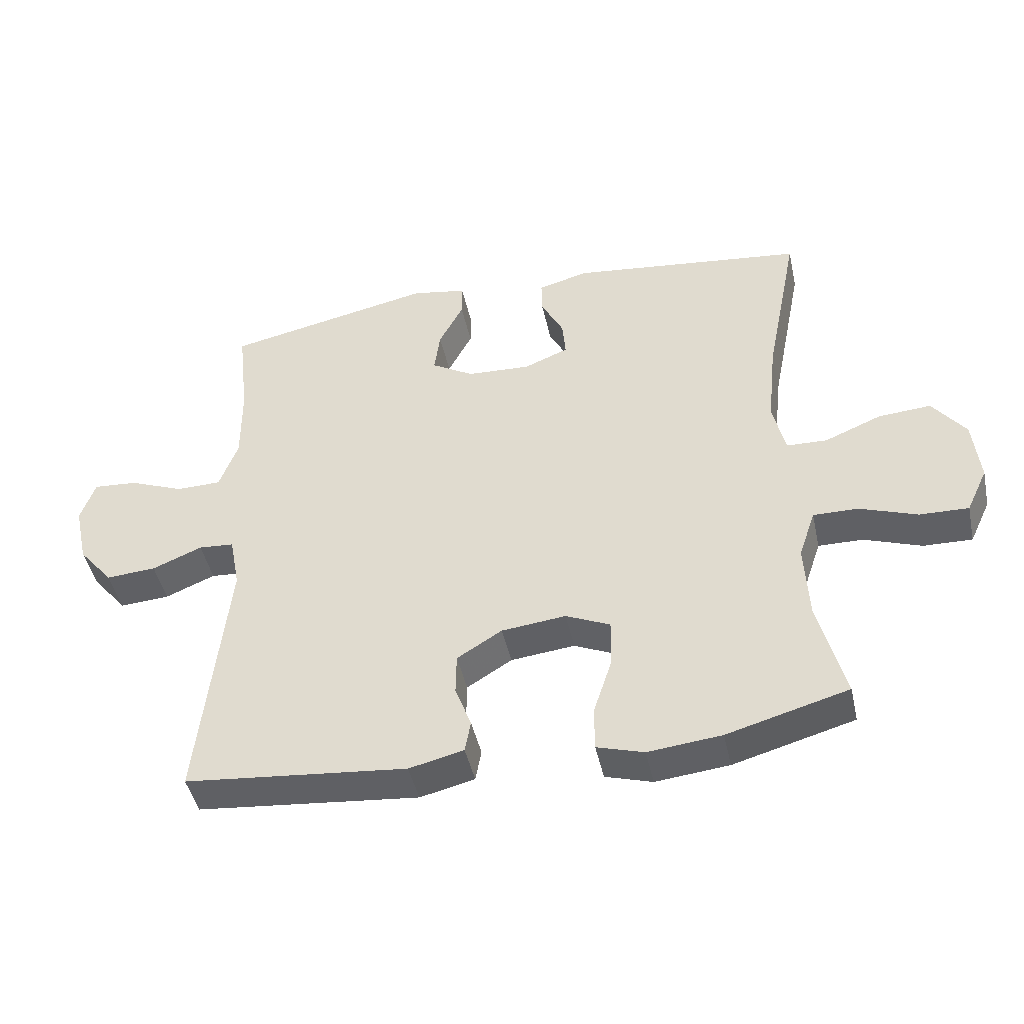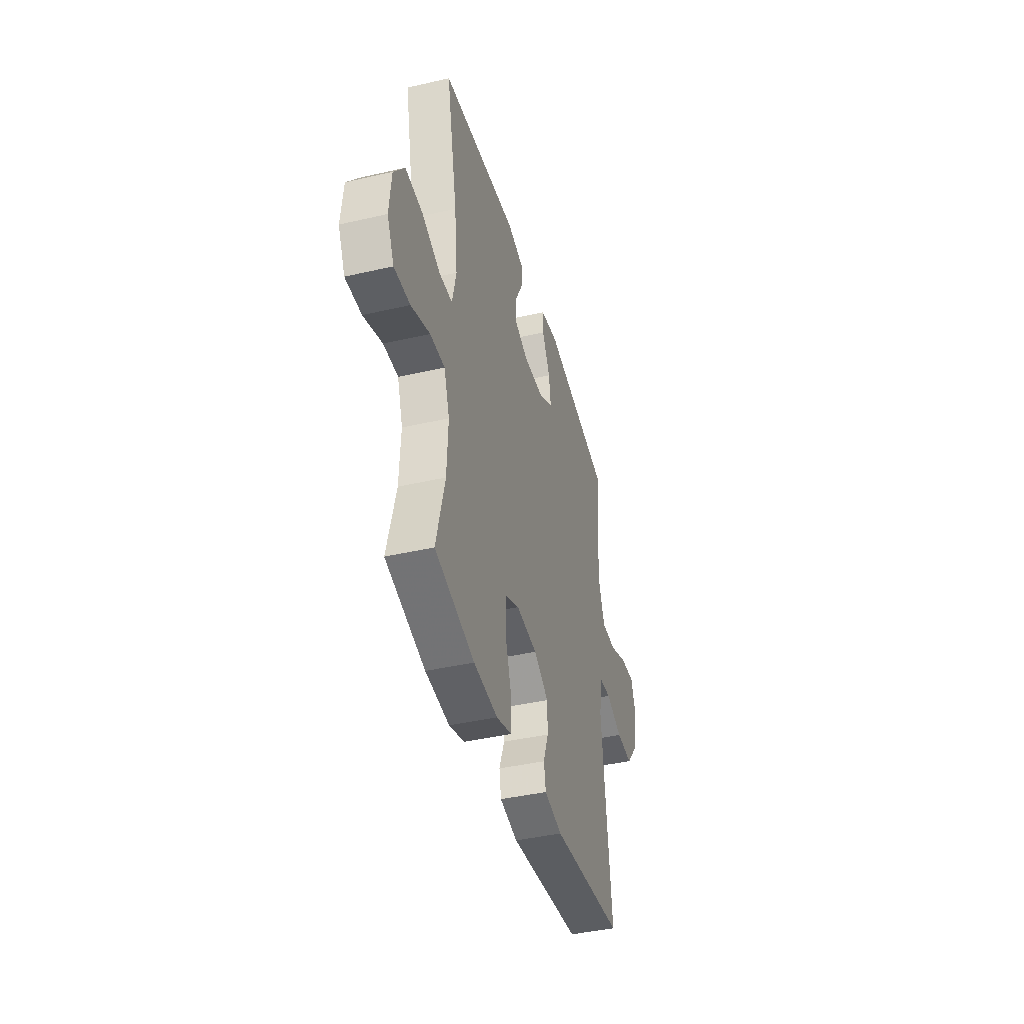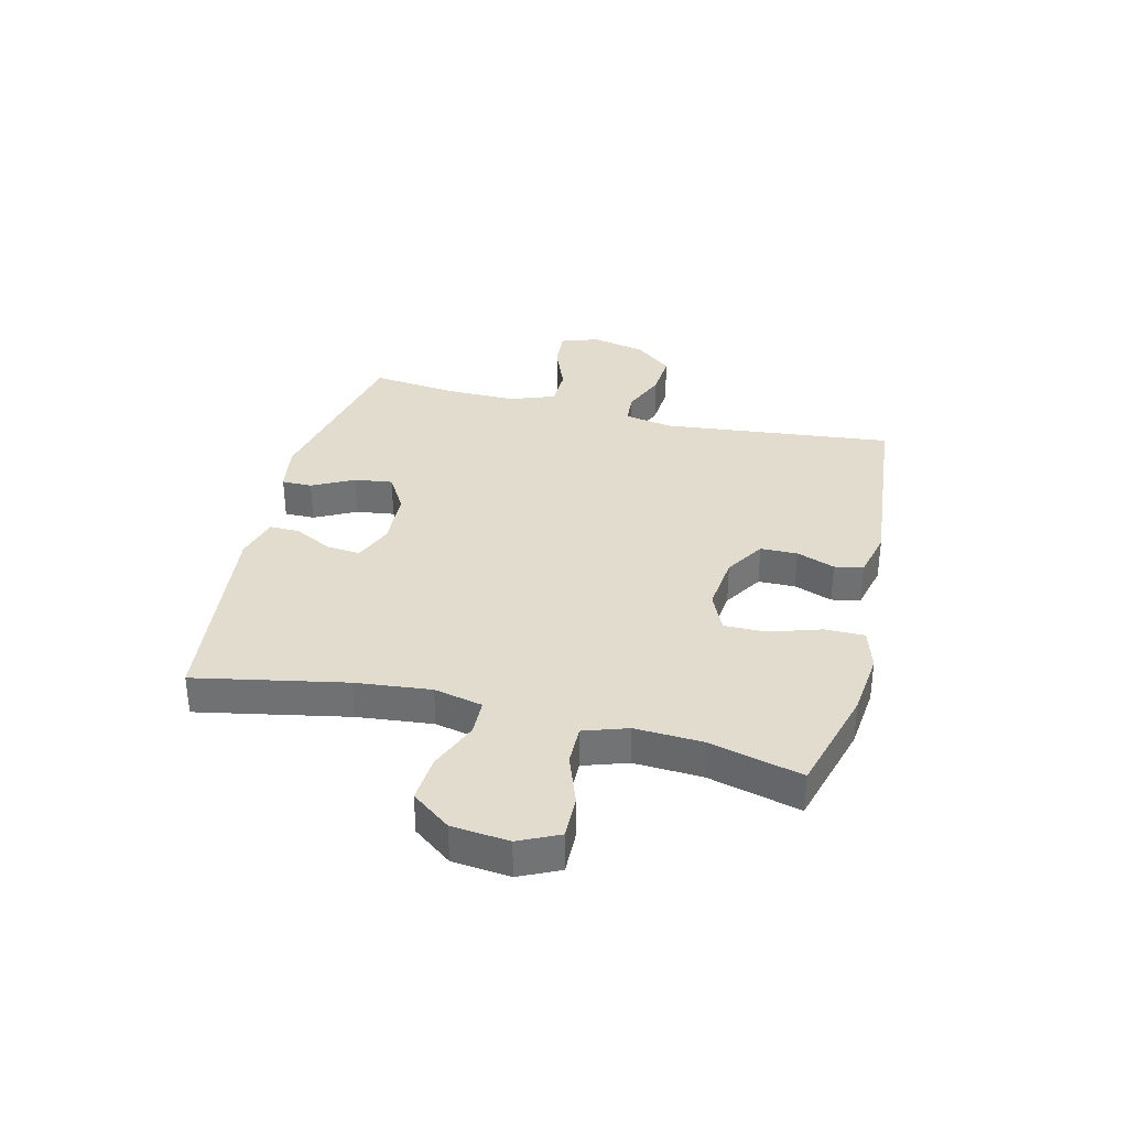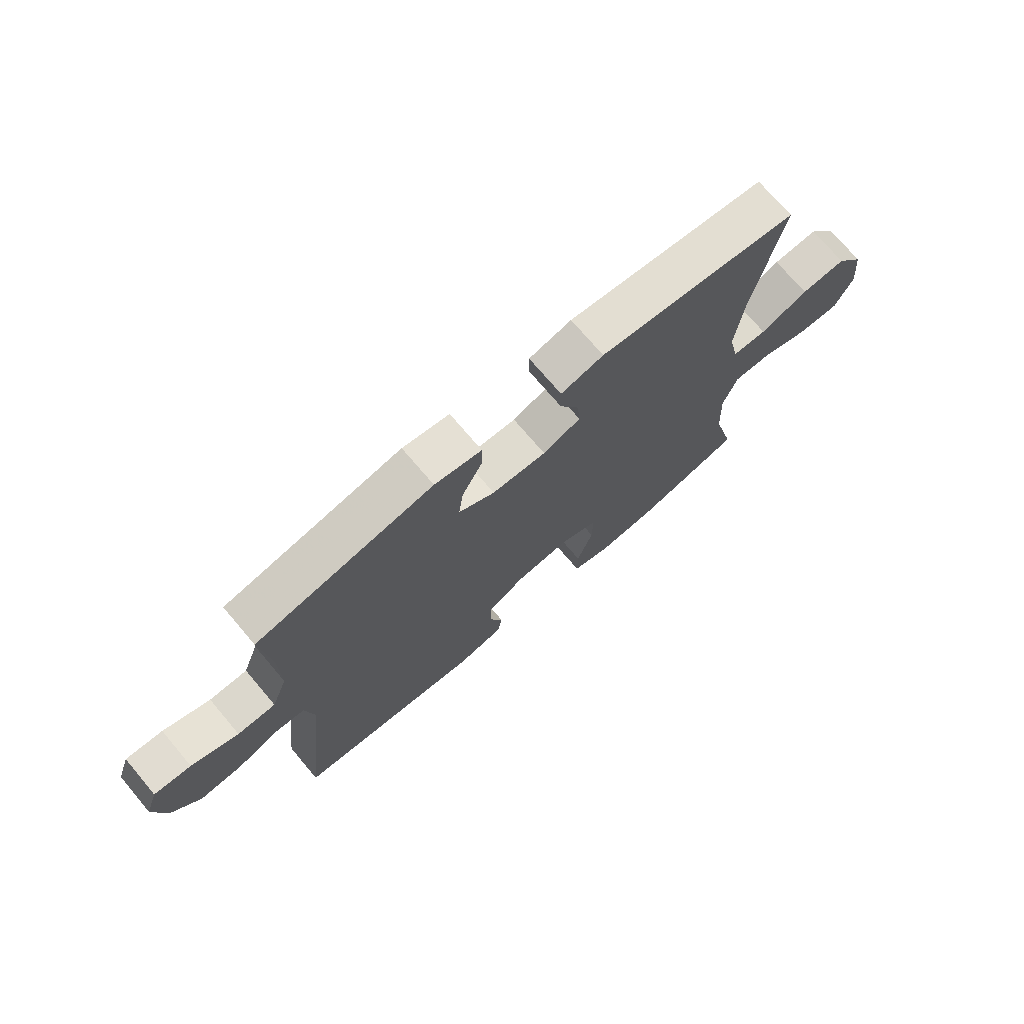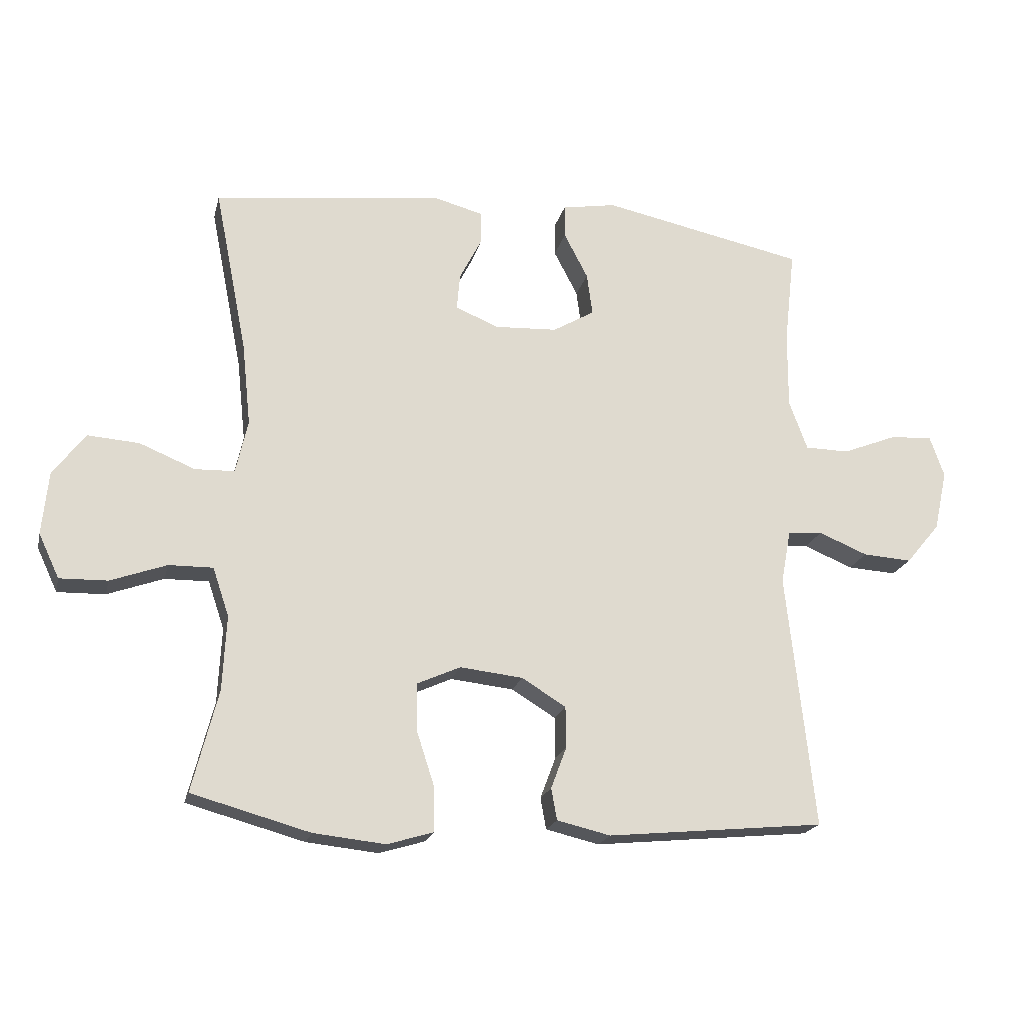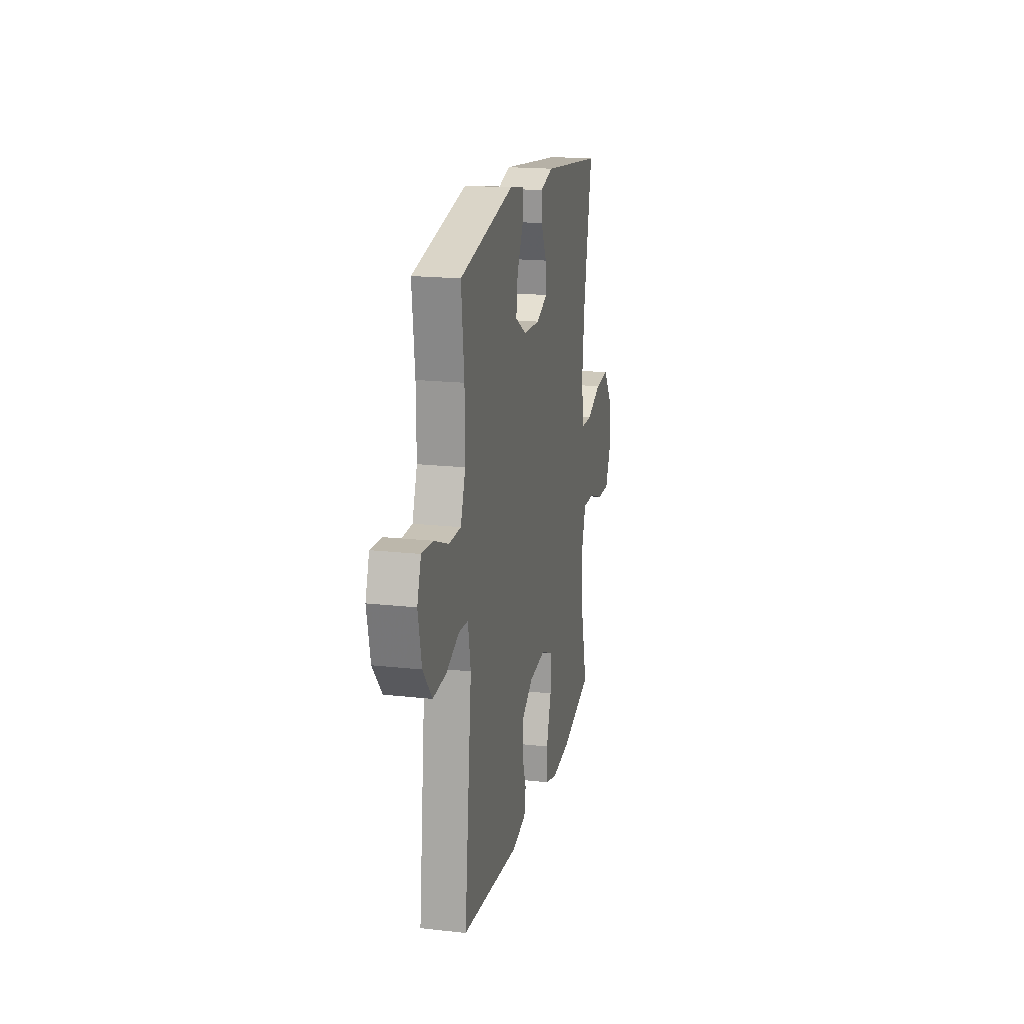
<metadata>
{"format":"obj","ext":"obj","renderer":"f3d","projection":"perspective","resolution":1024,"background":"white","views":[{"elev":-45.1,"azim":12.3,"up":"+Z"},{"elev":-41.5,"azim":105.6,"up":"+Z"},{"elev":34.6,"azim":103.9,"up":"+Y"},{"elev":72.7,"azim":-40.3,"up":"+Z"},{"elev":-20.0,"azim":166.9,"up":"+Z"},{"elev":18.5,"azim":-77.9,"up":"+Z"}]}
</metadata>
<code>
v -0.5 0.07 -0.5
v -0.456 0.07 -0.094
v -0.472 0.07 -0.009
v -0.527 0.07 -0.005
v -0.605 0.07 -0.037
v -0.683 0.07 -0.042
v -0.737 0.07 0.023
v -0.758 0.07 0.119
v -0.735 0.07 0.185
v -0.667 0.07 0.18
v -0.581 0.07 0.146
v -0.511 0.07 0.147
v -0.482 0.07 0.226
v -0.483 0.07 0.349
v -0.5 0.07 0.5
v -0.176 0.07 0.567
v -0.09 0.07 0.552
v -0.09 0.07 0.499
v -0.128 0.07 0.426
v -0.137 0.07 0.359
v -0.071 0.07 0.32
v 0.028 0.07 0.315
v 0.097 0.07 0.343
v 0.092 0.07 0.401
v 0.057 0.07 0.469
v 0.056 0.07 0.522
v 0.134 0.07 0.543
v 0.5 0.07 0.5
v 0.448 0.07 0.237
v 0.434 0.07 0.105
v 0.453 0.07 0.02
v 0.516 0.07 0.018
v 0.604 0.07 0.054
v 0.686 0.07 0.06
v 0.737 0.07 -0.008
v 0.747 0.07 -0.108
v 0.714 0.07 -0.178
v 0.638 0.07 -0.176
v 0.549 0.07 -0.144
v 0.479 0.07 -0.143
v 0.453 0.07 -0.22
v 0.459 0.07 -0.339
v 0.5 0.07 -0.5
v 0.312 0.07 -0.552
v 0.198 0.07 -0.564
v 0.125 0.07 -0.542
v 0.125 0.07 -0.473
v 0.154 0.07 -0.384
v 0.155 0.07 -0.309
v 0.086 0.07 -0.278
v -0.014 0.07 -0.289
v -0.084 0.07 -0.332
v -0.085 0.07 -0.397
v -0.06 0.07 -0.464
v -0.069 0.07 -0.514
v -0.154 0.07 -0.534
v -0.5 0 -0.5
v -0.456 0 -0.094
v -0.472 0 -0.009
v -0.527 0 -0.005
v -0.605 0 -0.037
v -0.683 0 -0.042
v -0.737 0 0.023
v -0.758 0 0.119
v -0.735 0 0.185
v -0.667 0 0.18
v -0.581 0 0.146
v -0.511 0 0.147
v -0.482 0 0.226
v -0.483 0 0.349
v -0.5 0 0.5
v -0.176 0 0.567
v -0.09 0 0.552
v -0.09 0 0.499
v -0.128 0 0.426
v -0.137 0 0.359
v -0.071 0 0.32
v 0.028 0 0.315
v 0.097 0 0.343
v 0.092 0 0.401
v 0.057 0 0.469
v 0.056 0 0.522
v 0.134 0 0.543
v 0.5 0 0.5
v 0.448 0 0.237
v 0.434 0 0.105
v 0.453 0 0.02
v 0.516 0 0.018
v 0.604 0 0.054
v 0.686 0 0.06
v 0.737 0 -0.008
v 0.747 0 -0.108
v 0.714 0 -0.178
v 0.638 0 -0.176
v 0.549 0 -0.144
v 0.479 0 -0.143
v 0.453 0 -0.22
v 0.459 0 -0.339
v 0.5 0 -0.5
v 0.312 0 -0.552
v 0.198 0 -0.564
v 0.125 0 -0.542
v 0.125 0 -0.473
v 0.154 0 -0.384
v 0.155 0 -0.309
v 0.086 0 -0.278
v -0.014 0 -0.289
v -0.084 0 -0.332
v -0.085 0 -0.397
v -0.06 0 -0.464
v -0.069 0 -0.514
v -0.154 0 -0.534
f 56 1 2
f 55 56 2
f 54 55 2
f 53 54 2
f 52 53 2 3
f 51 52 3
f 50 51 3
f 49 50 3
f 46 47 48
f 45 46 48
f 44 45 48
f 43 44 48
f 42 43 48
f 41 42 48 49
f 40 41 49 3
f 37 38 39
f 36 37 39
f 35 36 39
f 34 35 39
f 33 34 39
f 32 33 39
f 39 40 3
f 32 39 3
f 31 32 3
f 27 28 29
f 26 27 29
f 25 26 29
f 24 25 29
f 23 24 29 30
f 31 3 4
f 30 31 4
f 23 30 4
f 22 23 4
f 17 18 19
f 16 17 19
f 15 16 19
f 14 15 19
f 13 14 19 20
f 12 13 20 21
f 9 10 11
f 8 9 11
f 7 8 11
f 6 7 11
f 5 6 11
f 4 5 11
f 4 11 12
f 4 12 21 22
f 58 57 112
f 58 112 111
f 58 111 110
f 58 110 109
f 59 58 109 108
f 59 108 107
f 59 107 106
f 59 106 105
f 104 103 102
f 104 102 101
f 104 101 100
f 104 100 99
f 104 99 98
f 105 104 98 97
f 59 105 97 96
f 95 94 93
f 95 93 92
f 95 92 91
f 95 91 90
f 95 90 89
f 95 89 88
f 59 96 95
f 59 95 88
f 59 88 87
f 85 84 83
f 85 83 82
f 85 82 81
f 85 81 80
f 86 85 80 79
f 60 59 87
f 60 87 86
f 60 86 79
f 60 79 78
f 75 74 73
f 75 73 72
f 75 72 71
f 75 71 70
f 76 75 70 69
f 77 76 69 68
f 67 66 65
f 67 65 64
f 67 64 63
f 67 63 62
f 67 62 61
f 67 61 60
f 68 67 60
f 78 77 68 60
f 1 57 58 2
f 2 58 59 3
f 3 59 60 4
f 4 60 61 5
f 5 61 62 6
f 6 62 63 7
f 7 63 64 8
f 8 64 65 9
f 9 65 66 10
f 10 66 67 11
f 11 67 68 12
f 12 68 69 13
f 13 69 70 14
f 14 70 71 15
f 15 71 72 16
f 16 72 73 17
f 17 73 74 18
f 18 74 75 19
f 19 75 76 20
f 20 76 77 21
f 21 77 78 22
f 22 78 79 23
f 23 79 80 24
f 24 80 81 25
f 25 81 82 26
f 26 82 83 27
f 27 83 84 28
f 28 84 85 29
f 29 85 86 30
f 30 86 87 31
f 31 87 88 32
f 32 88 89 33
f 33 89 90 34
f 34 90 91 35
f 35 91 92 36
f 36 92 93 37
f 37 93 94 38
f 38 94 95 39
f 39 95 96 40
f 40 96 97 41
f 41 97 98 42
f 42 98 99 43
f 43 99 100 44
f 44 100 101 45
f 45 101 102 46
f 46 102 103 47
f 47 103 104 48
f 48 104 105 49
f 49 105 106 50
f 50 106 107 51
f 51 107 108 52
f 52 108 109 53
f 53 109 110 54
f 54 110 111 55
f 55 111 112 56
f 56 112 57 1

</code>
